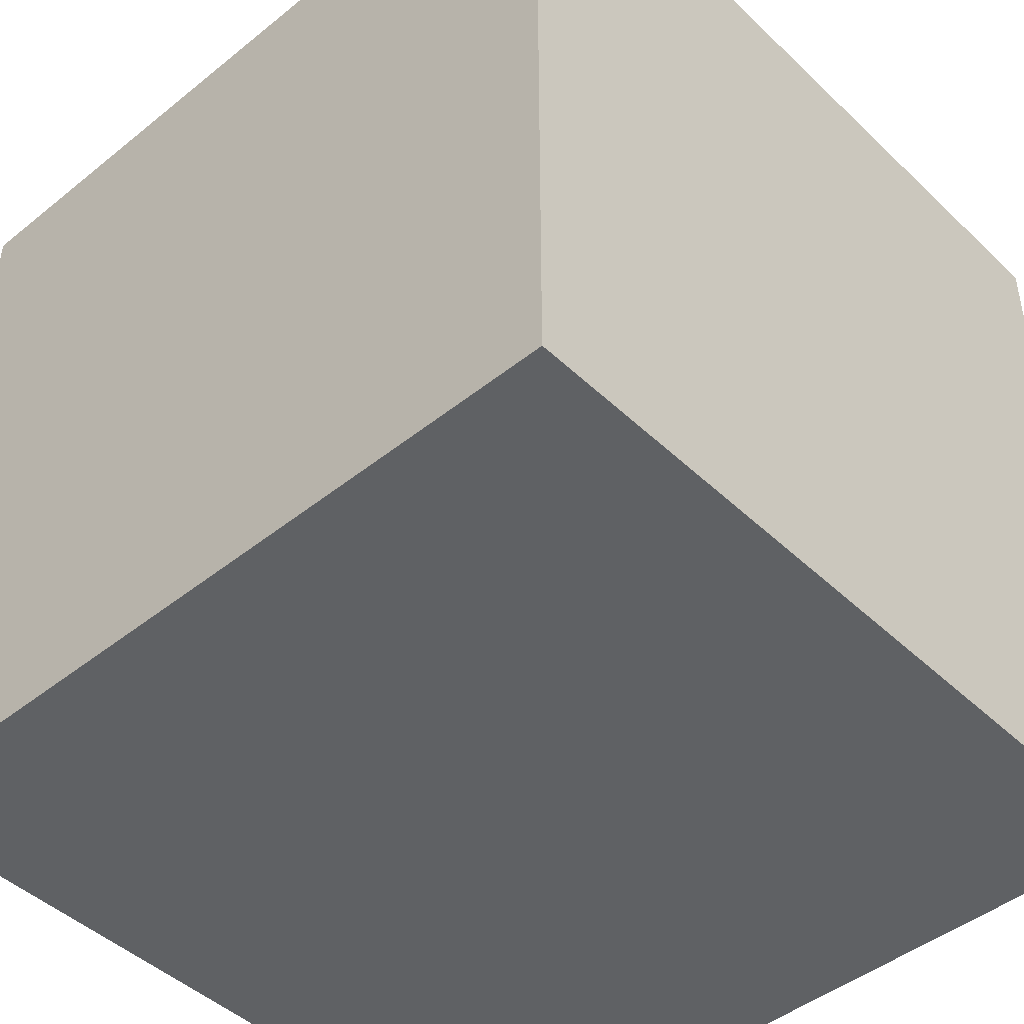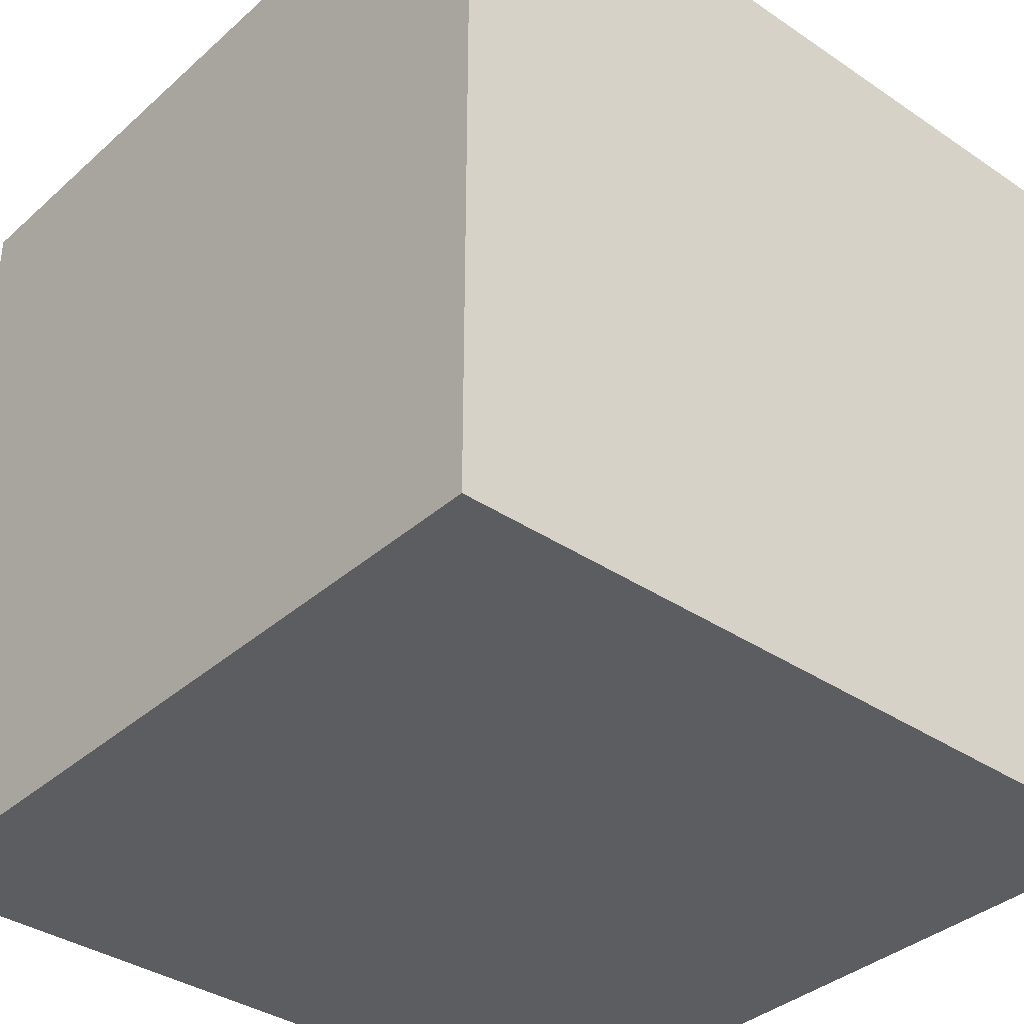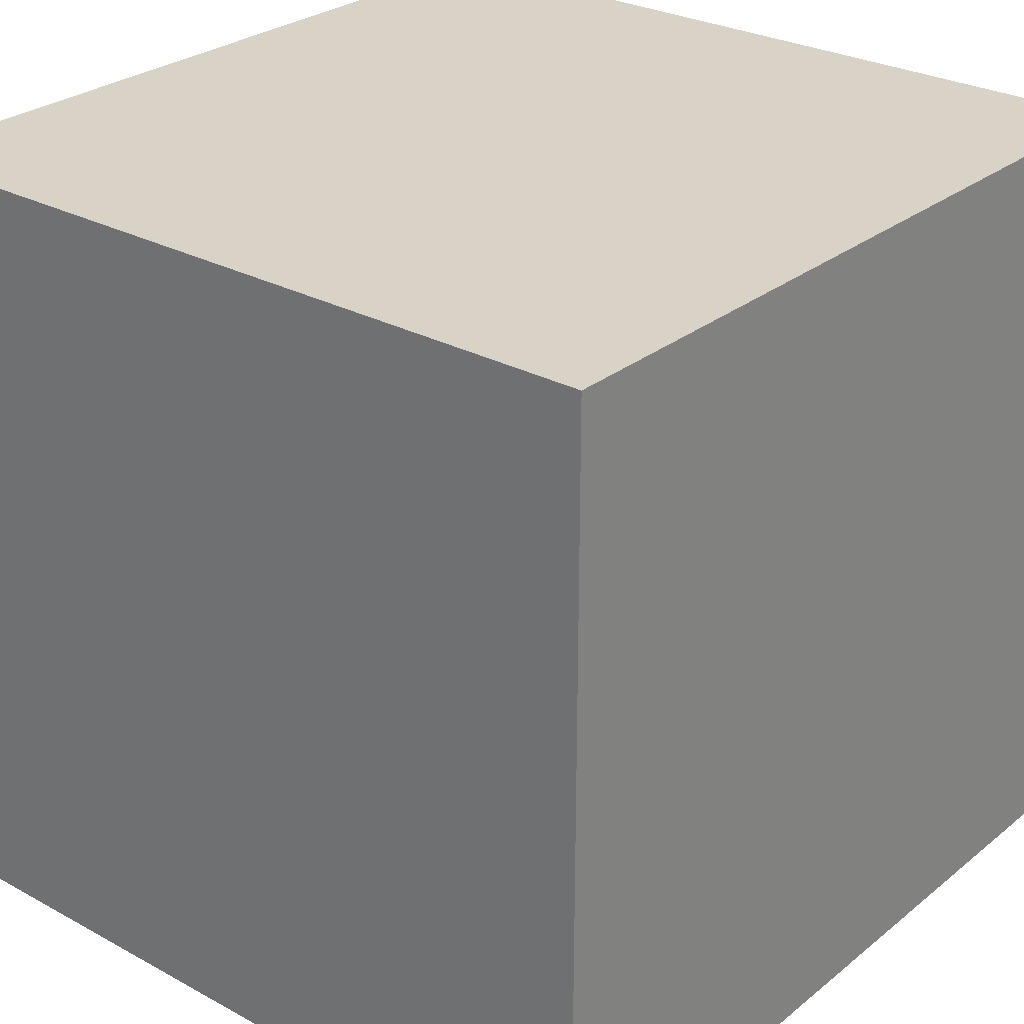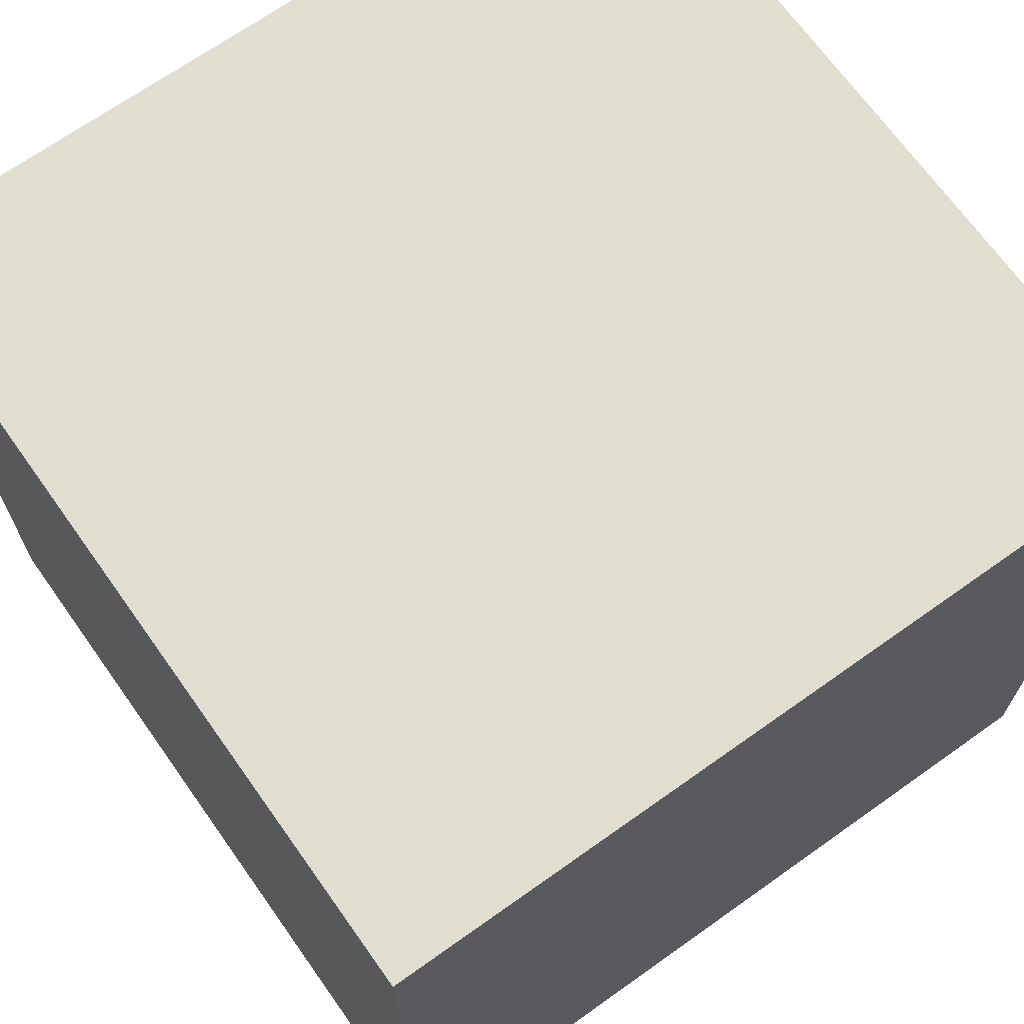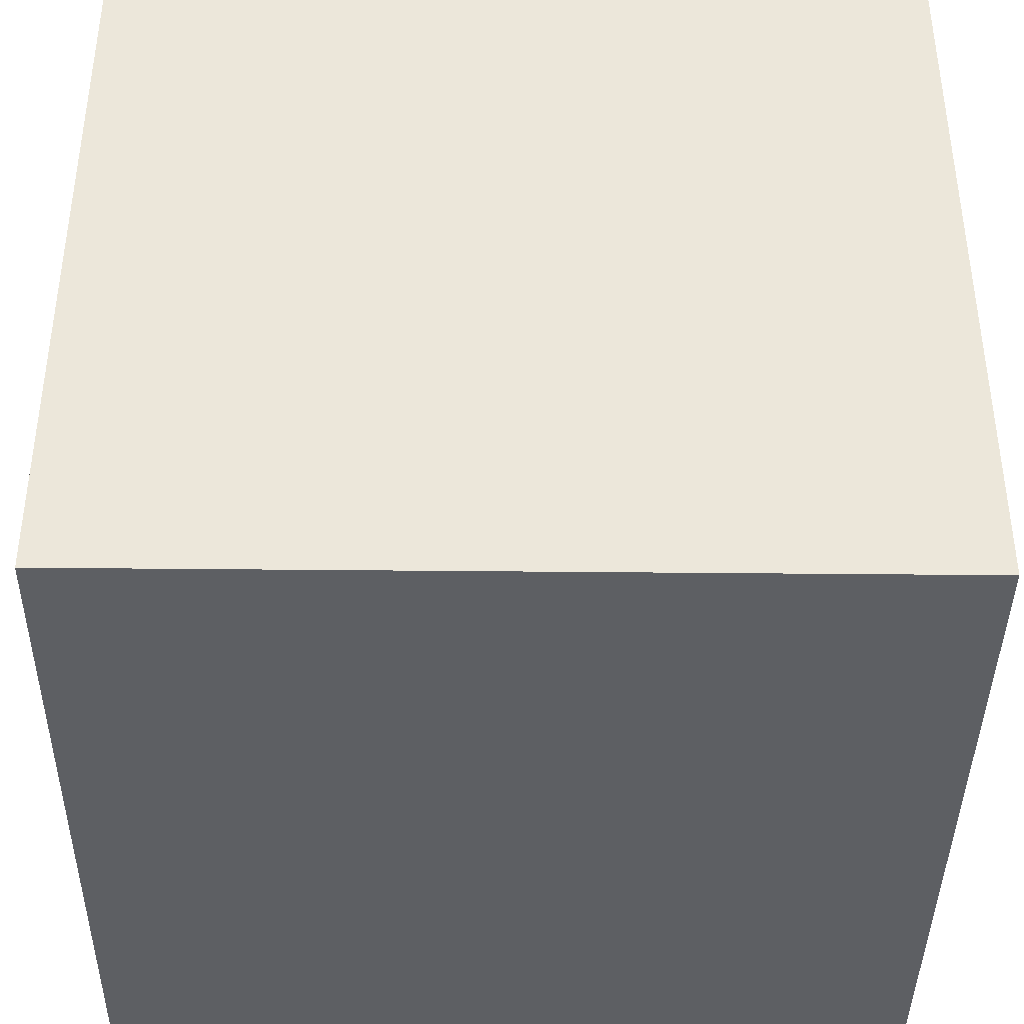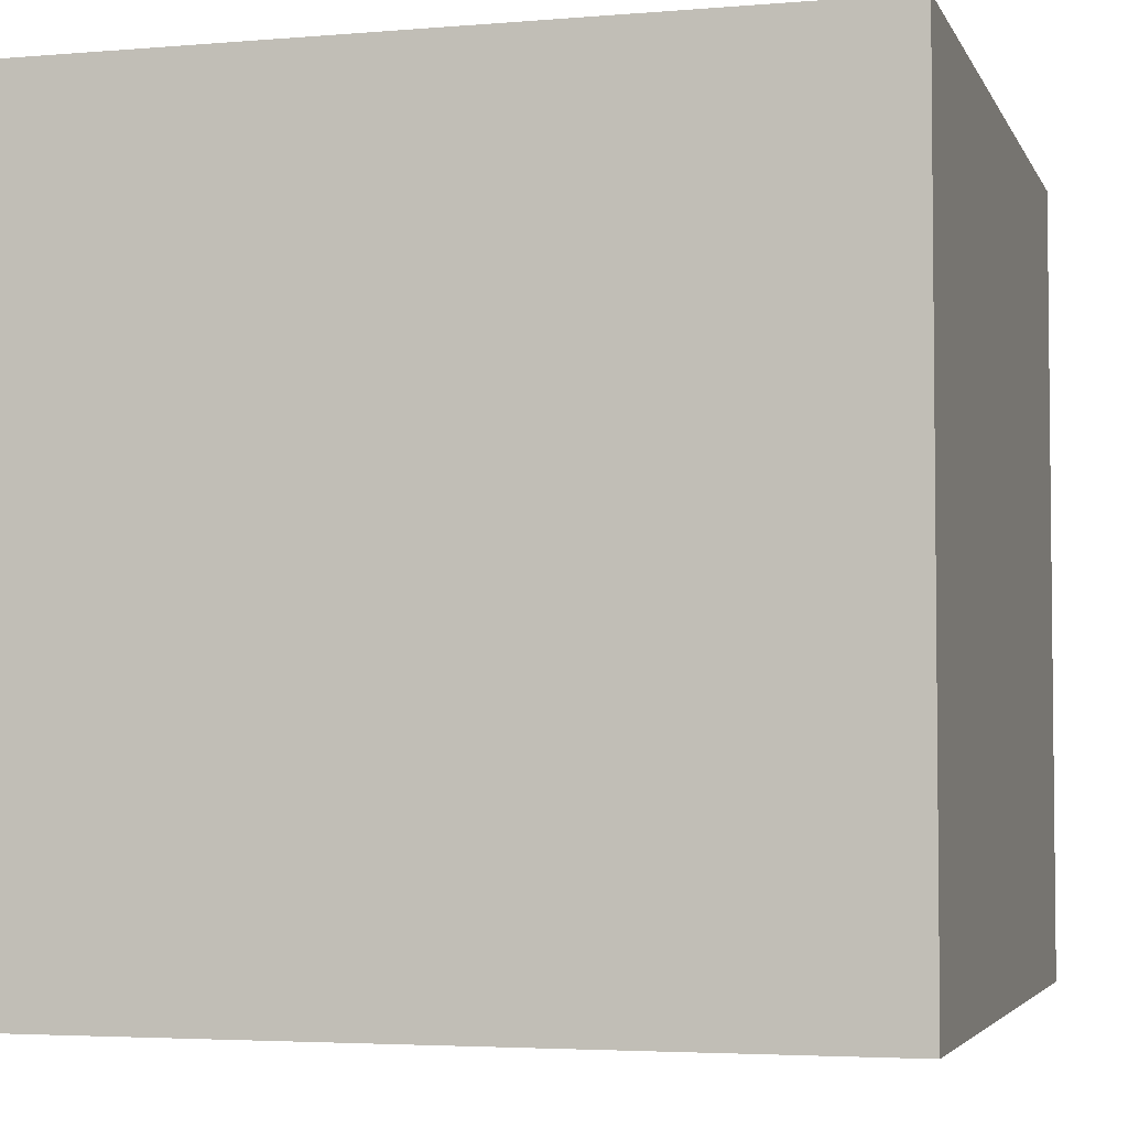
<metadata>
{"format":"obj","ext":"obj","renderer":"f3d","projection":"perspective","resolution":1024,"background":"white","views":[{"elev":-45.7,"azim":-47.3,"up":"+Z"},{"elev":-36.5,"azim":-41.2,"up":"+Z"},{"elev":27.8,"azim":129.7,"up":"+Y"},{"elev":68.9,"azim":-125.4,"up":"+Y"},{"elev":-40.2,"azim":179.3,"up":"+Y"},{"elev":-3.9,"azim":15.6,"up":"+Y"}]}
</metadata>
<code>
o Cube_Cube.001
v -1 -1 1
v -1 1 1
v -1 -1 -1
v -1 1 -1
v 1 -1 1
v 1 1 1
v 1 -1 -1
v 1 1 -1
f 1 2 4 3
f 3 4 8 7
f 7 8 6 5
f 5 6 2 1
f 3 7 5 1
f 8 4 2 6

</code>
